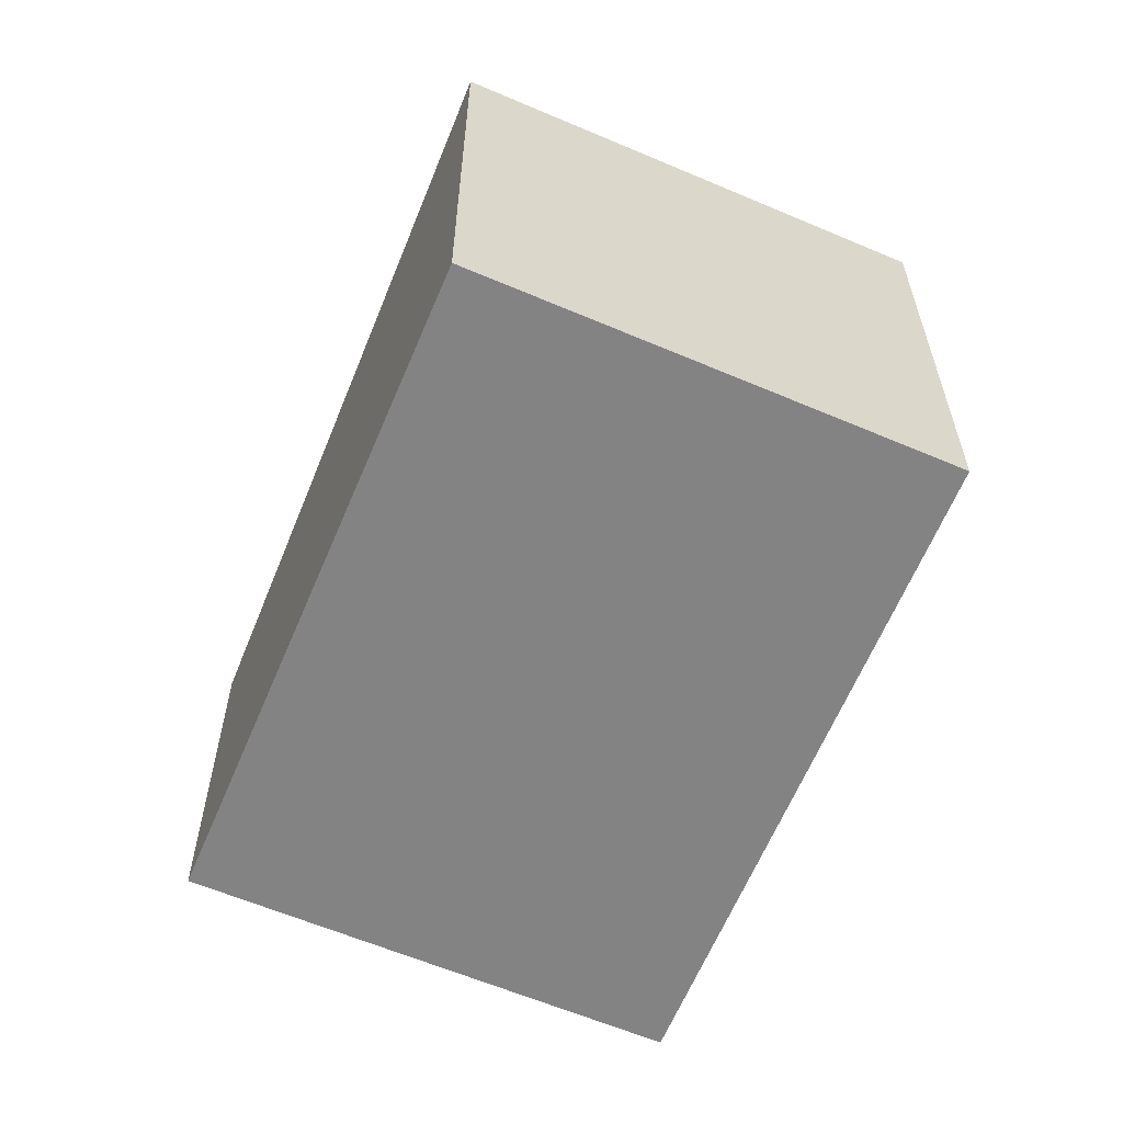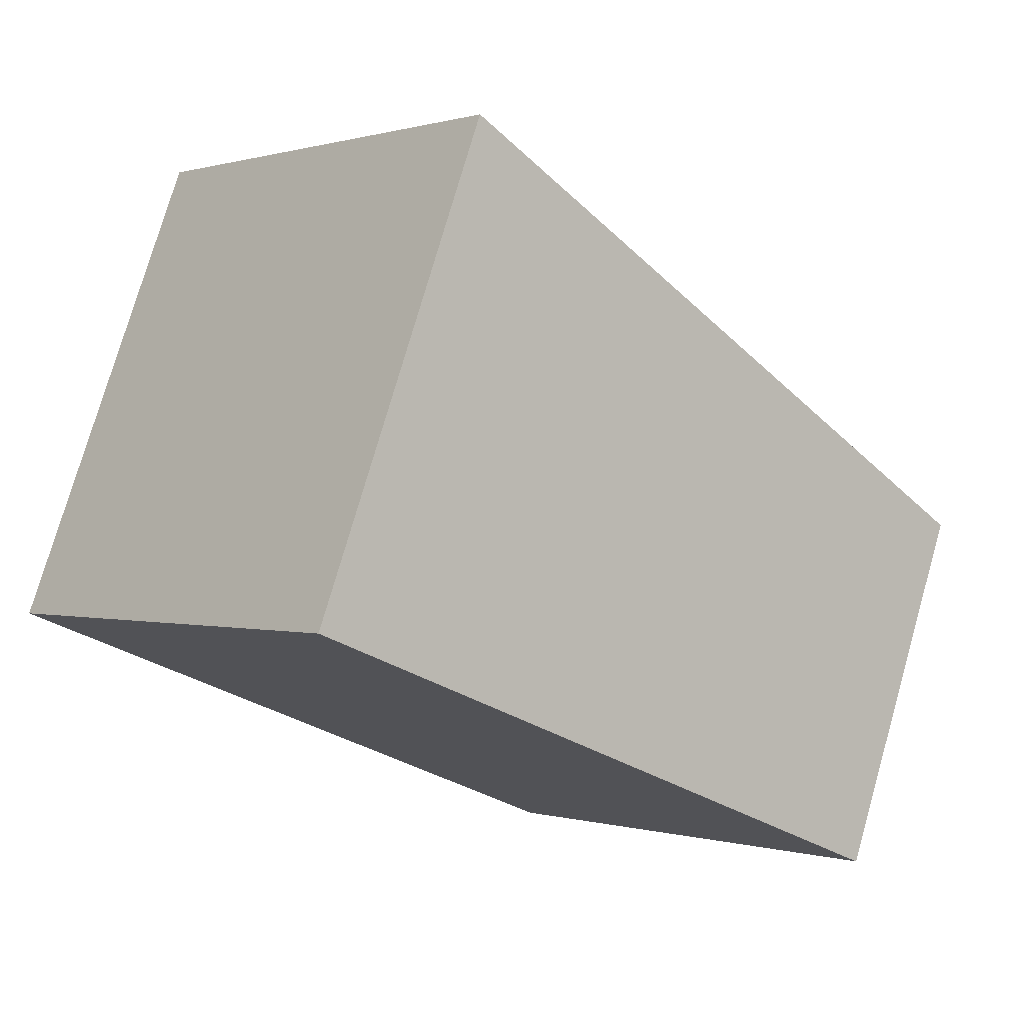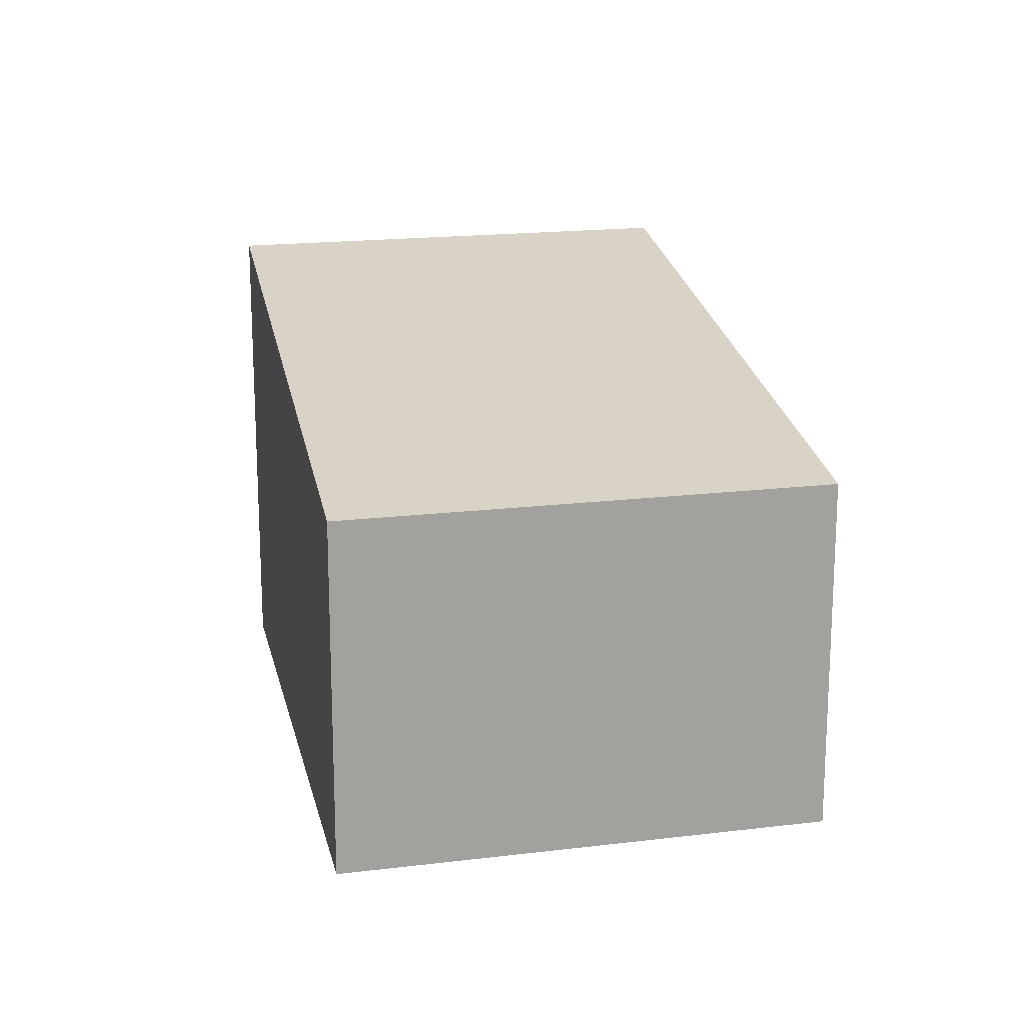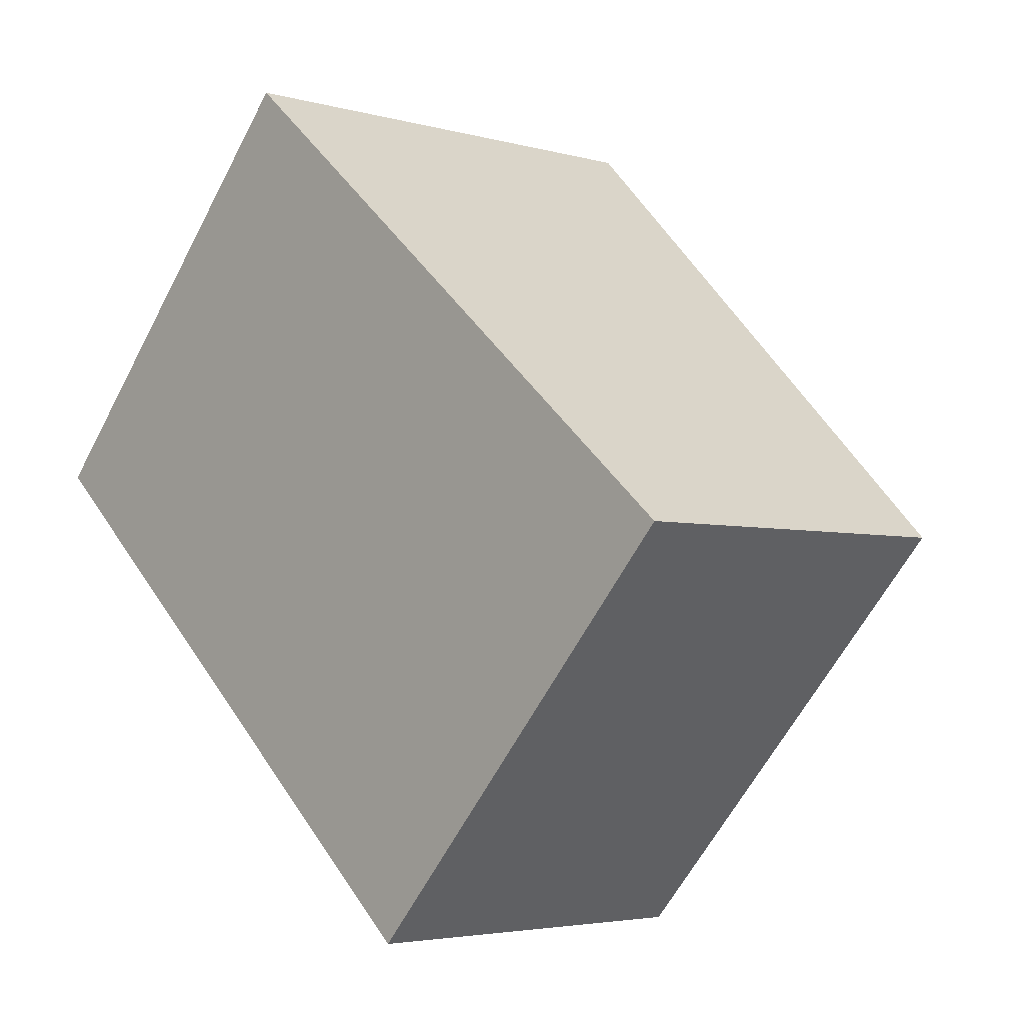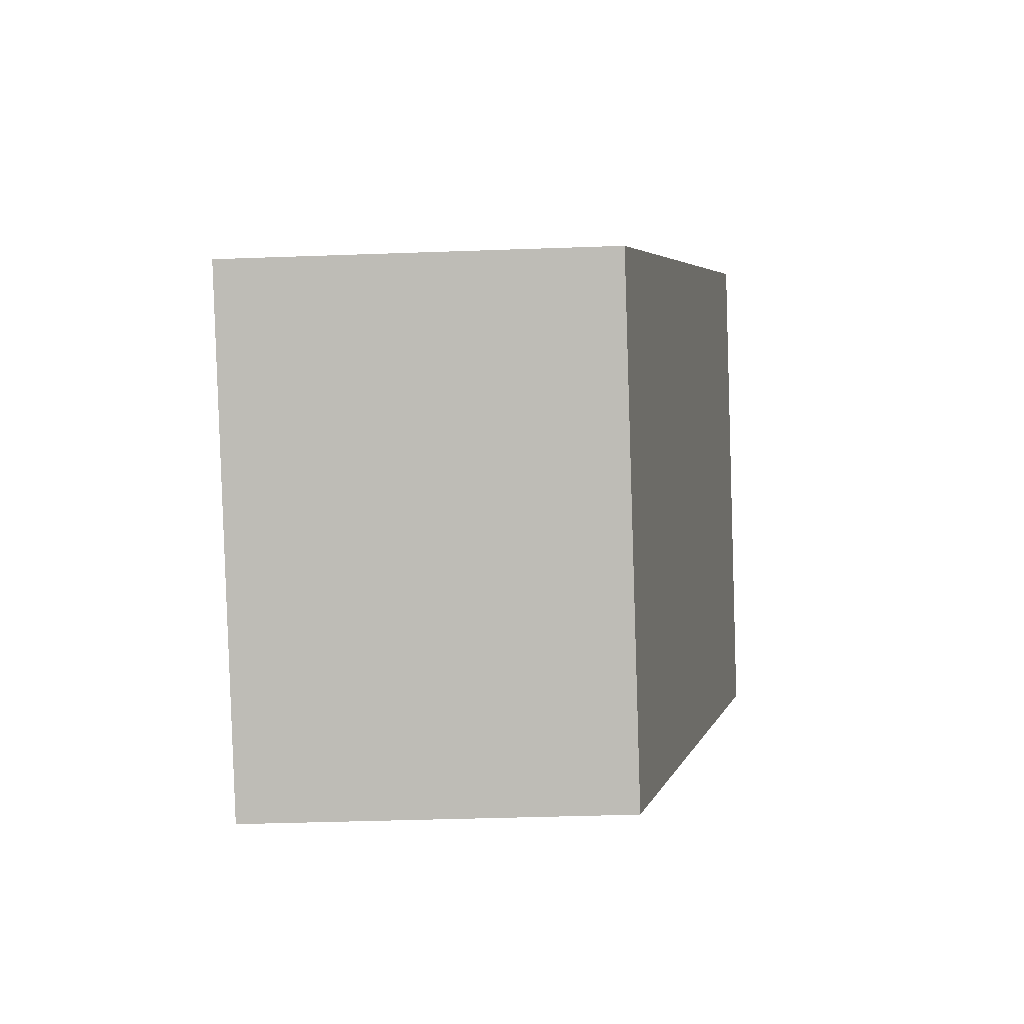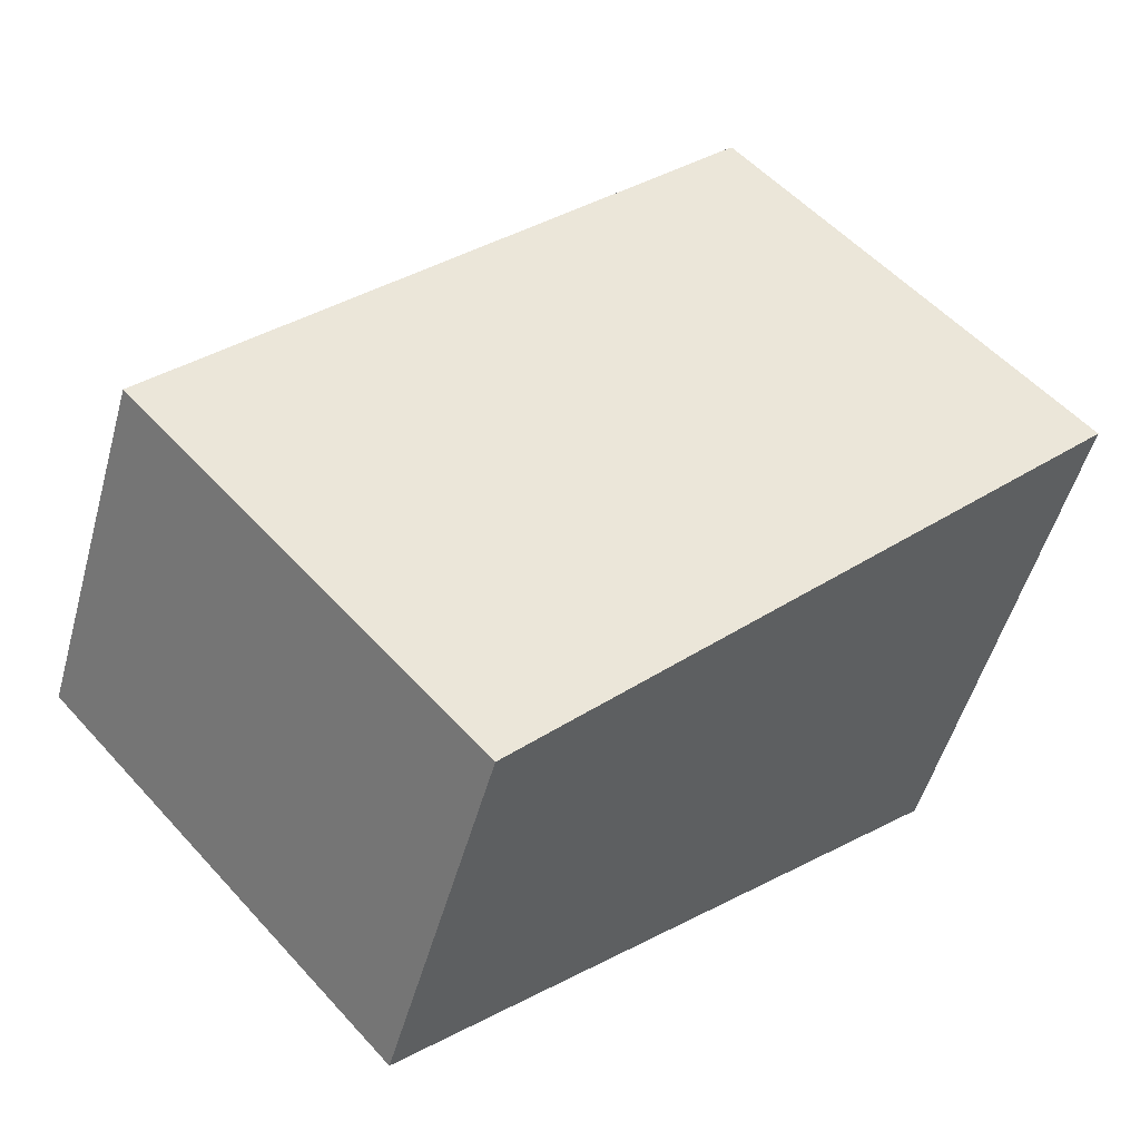
<metadata>
{"format":"obj","ext":"obj","renderer":"f3d","projection":"perspective","resolution":1024,"background":"white","views":[{"elev":-61.0,"azim":-71.4,"up":"+Y"},{"elev":76.2,"azim":16.0,"up":"+Z"},{"elev":17.9,"azim":118.6,"up":"+Y"},{"elev":-3.8,"azim":46.7,"up":"+Z"},{"elev":-37.3,"azim":92.7,"up":"+Z"},{"elev":-51.6,"azim":164.6,"up":"+Z"}]}
</metadata>
<code>
v  7.961 5.52 -7.016
v  5.043 7.42 5.576
v  13.11 5.52 -1.32
v  0.0001583 7.42 -0.0002351
v  0 0 0
v  5.043 -3.414e-16 5.576
v  7.961 4.296e-16 -7.016
v  13.11 8.083e-17 -1.32
g defaultobject
f 1 2 3
f 2 1 4
f 2 5 6
f 5 2 4
f 4 7 5
f 7 4 1
f 7 3 8
f 3 7 1
f 8 2 6
f 2 8 3
f 7 6 5
f 6 7 8

</code>
